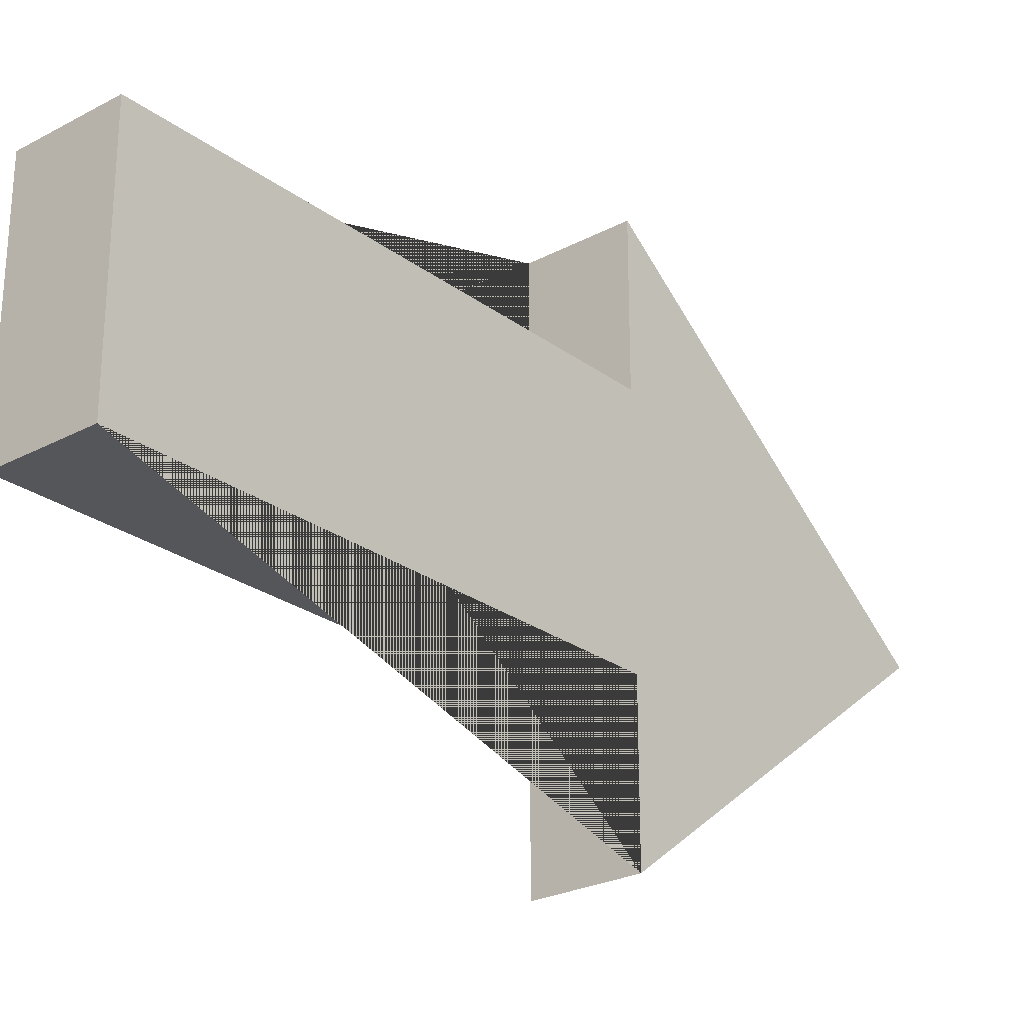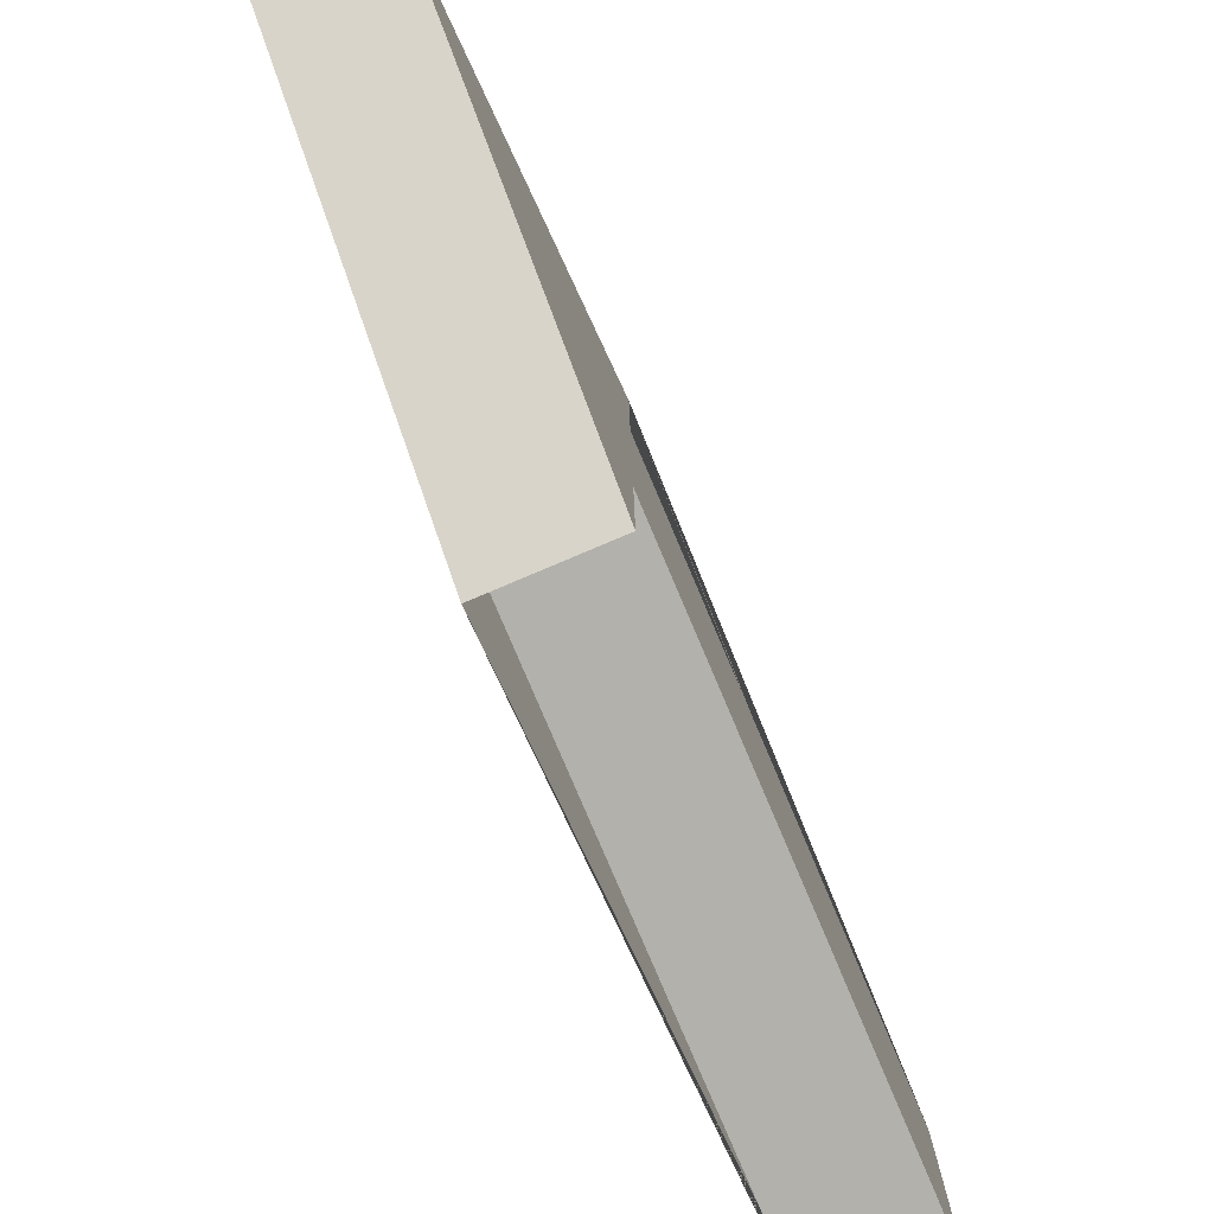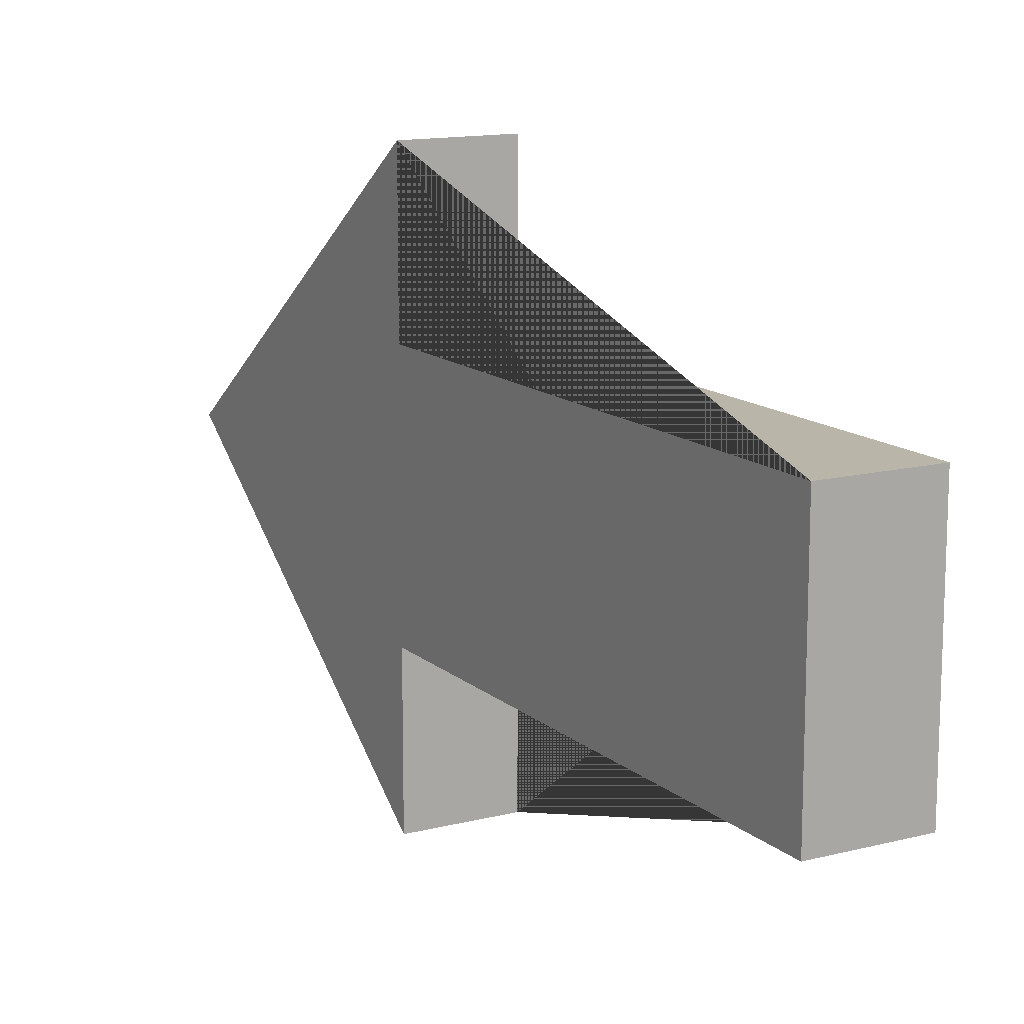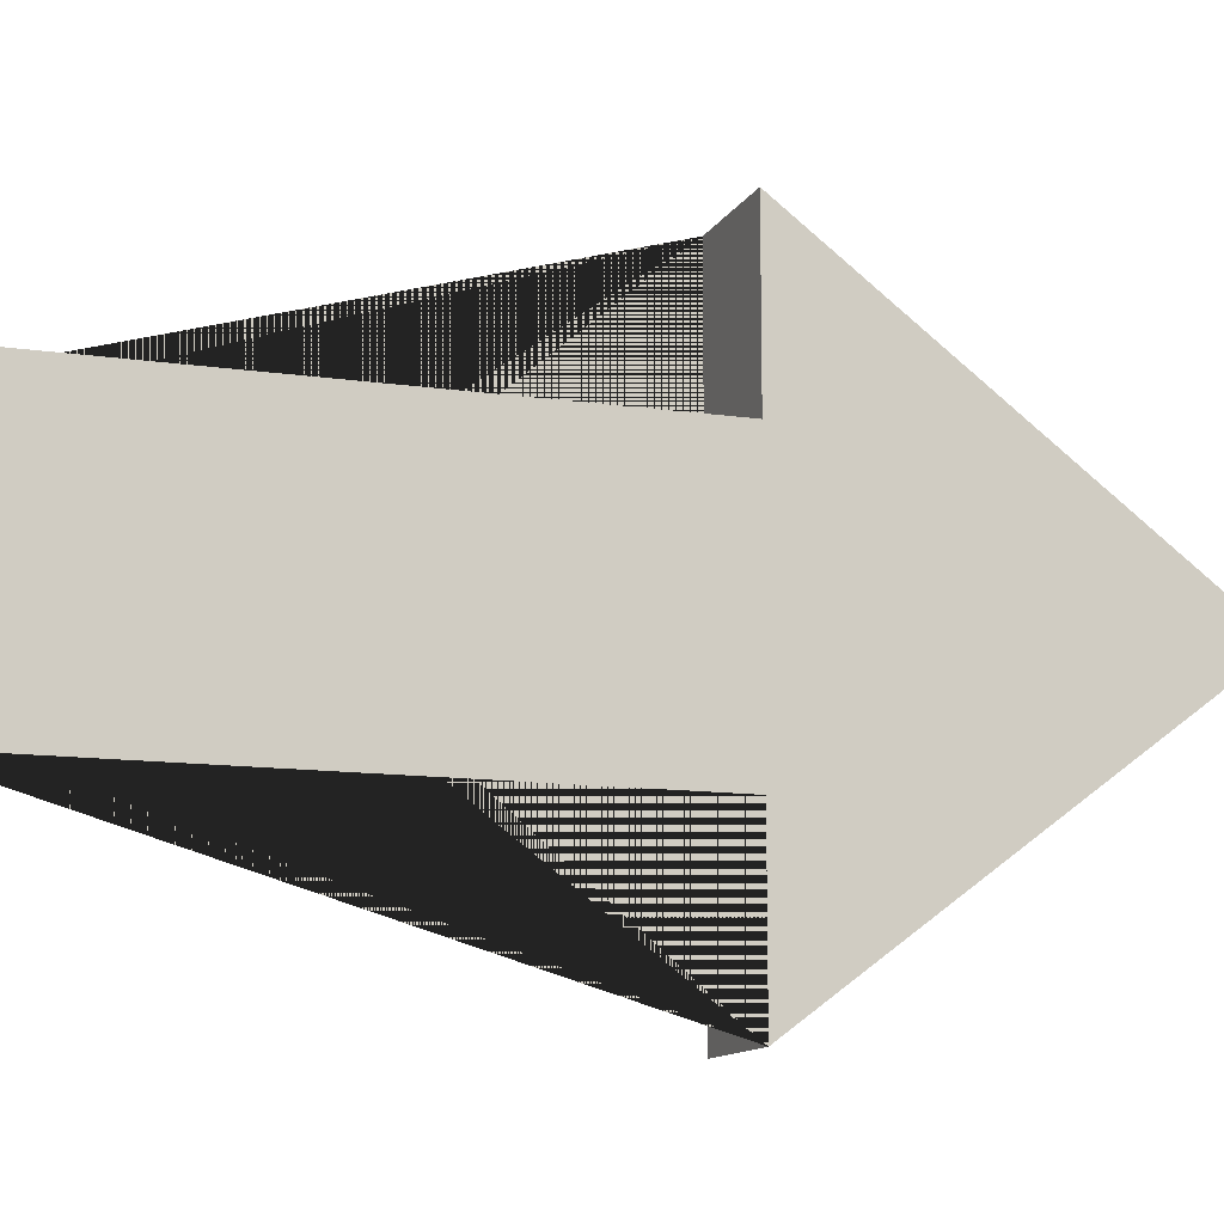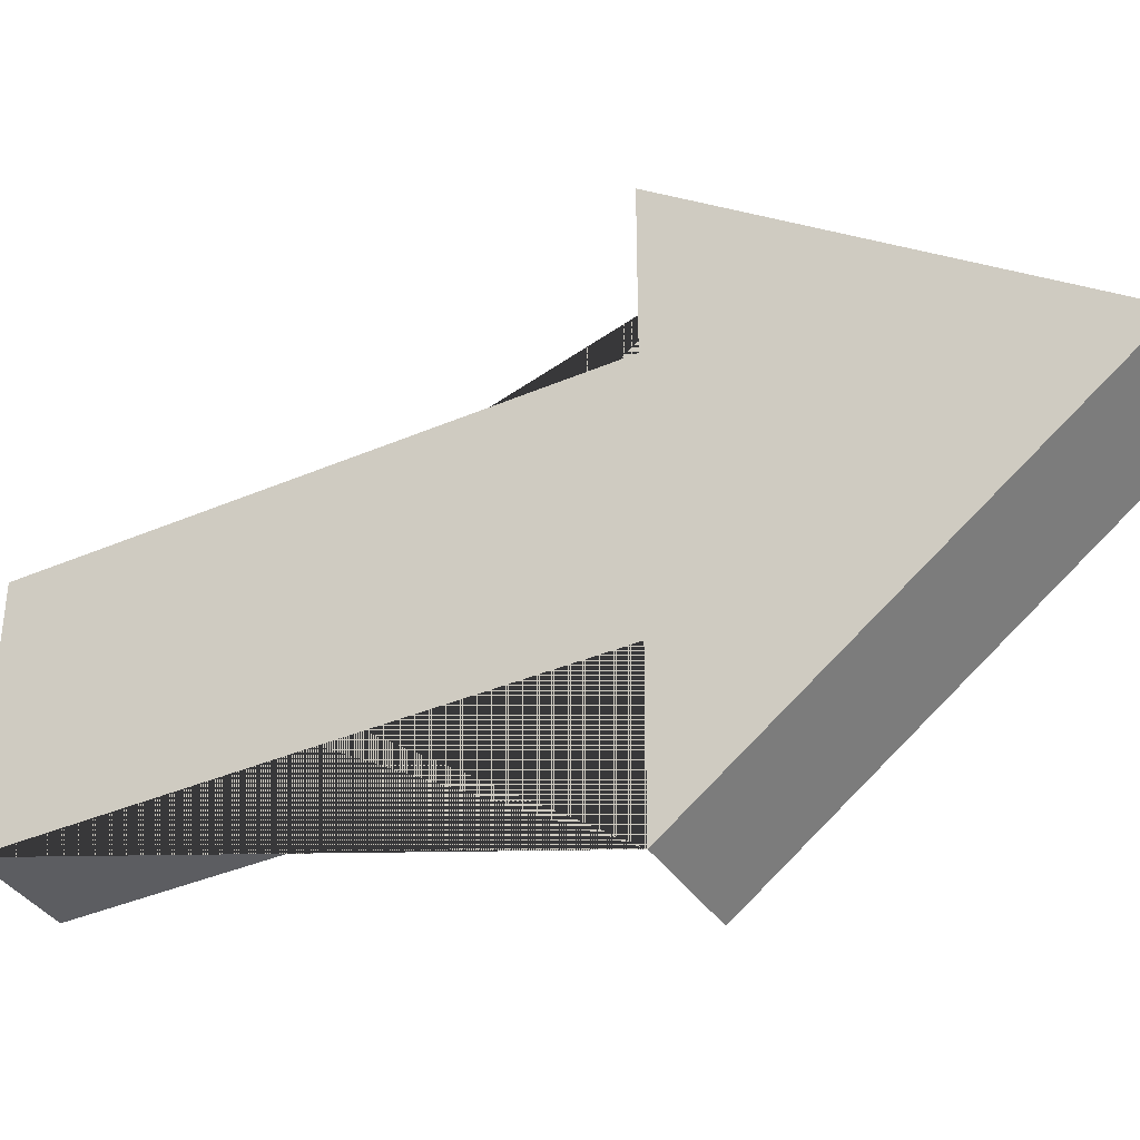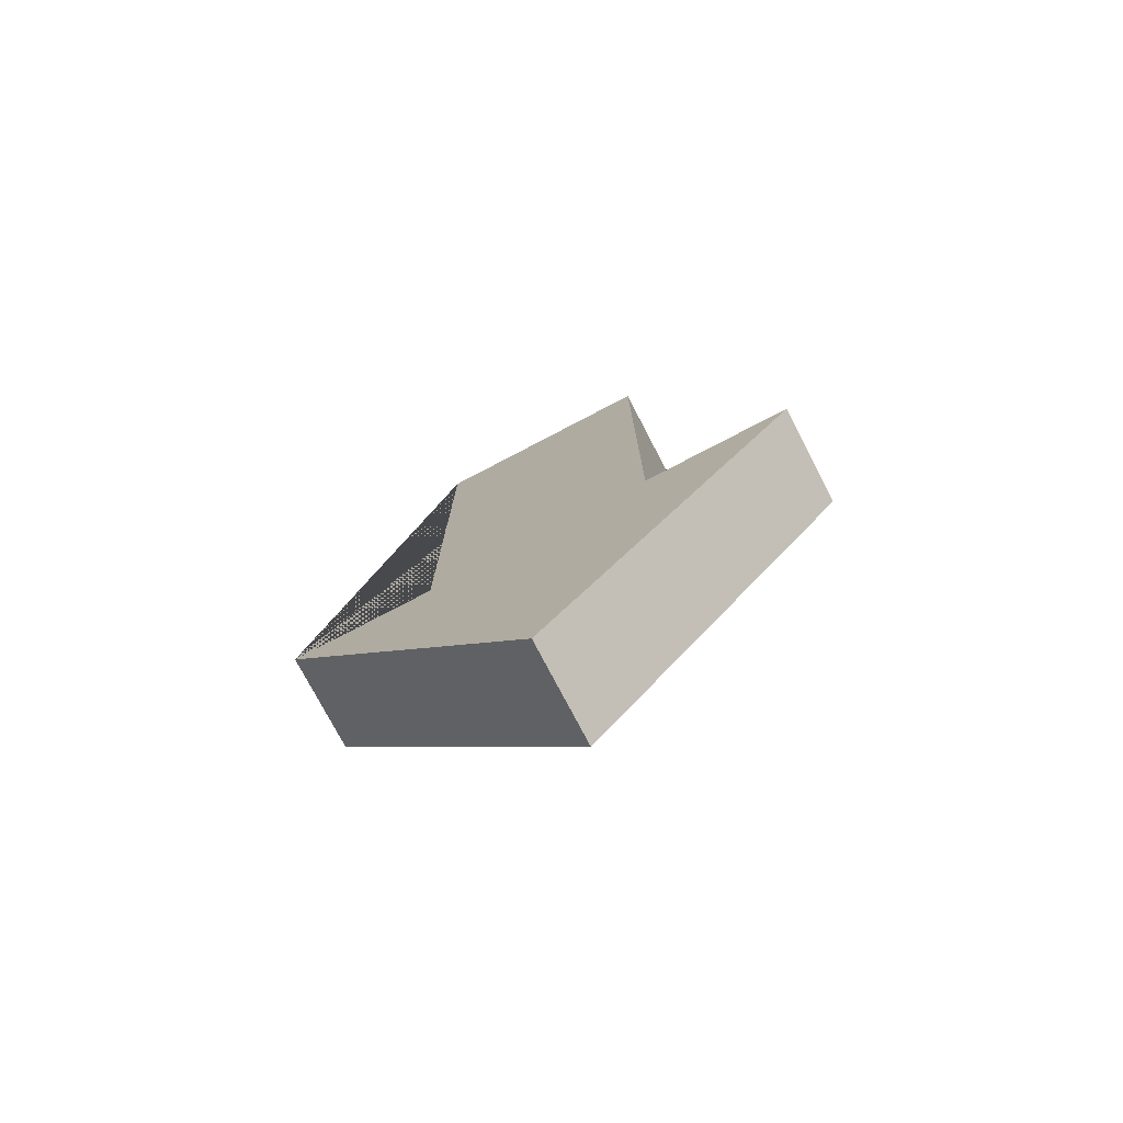
<metadata>
{"format":"obj","ext":"obj","renderer":"f3d","projection":"perspective","resolution":1024,"background":"white","views":[{"elev":-25.5,"azim":40.4,"up":"+Y"},{"elev":-78.9,"azim":-157.0,"up":"+Y"},{"elev":13.6,"azim":-29.6,"up":"+Y"},{"elev":-12.1,"azim":70.8,"up":"+Y"},{"elev":-37.0,"azim":119.2,"up":"+Y"},{"elev":-76.3,"azim":117.6,"up":"+Z"}]}
</metadata>
<code>
o Cube
v 0.08821 0.2038 -0.2163
v 0.08821 -0.2038 -0.2163
v 0.08821 0.2038 0.6901
v 0.08821 -0.2038 0.6901
v -0.08821 0.2038 -0.2163
v -0.08821 -0.2038 -0.2163
v -0.08821 0.2038 0.6901
v -0.08821 -0.2038 0.6901
v 0.08821 0 -0.8427
v -0.08821 0 -0.8427
v 0.08821 -0.4659 -0.2163
v 0.08821 0.4659 -0.2163
v -0.08821 0.4659 -0.2163
v -0.08821 -0.4659 -0.2163
f 1 5 7 3
f 4 3 7 8
f 11 9 12 1 3 4 2
f 6 2 4 8
f 11 14 10 9
f 13 12 9 10
f 5 1 12 13
f 2 6 14 11
f 13 10 14 6 8 7 5

</code>
